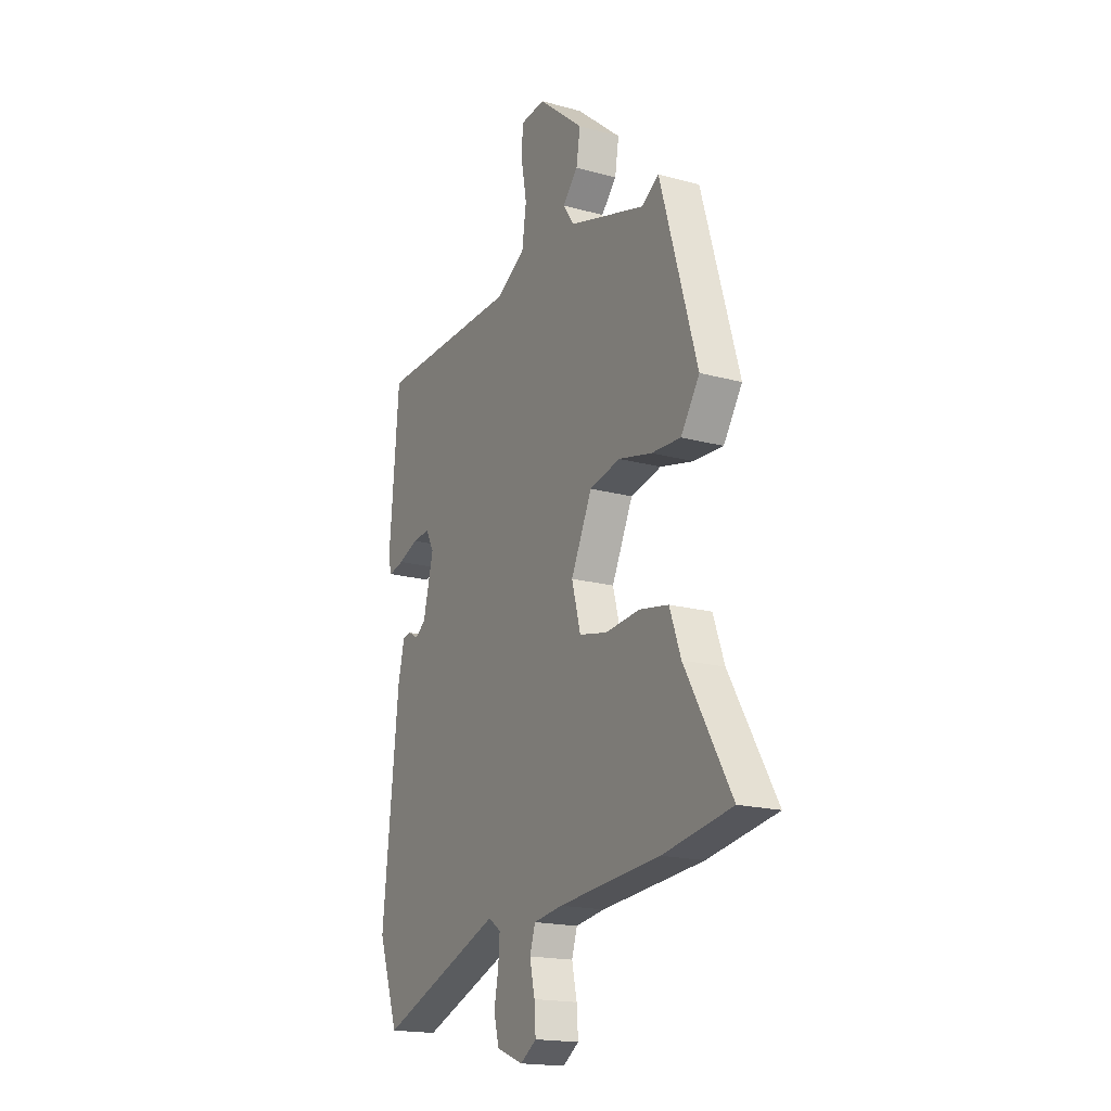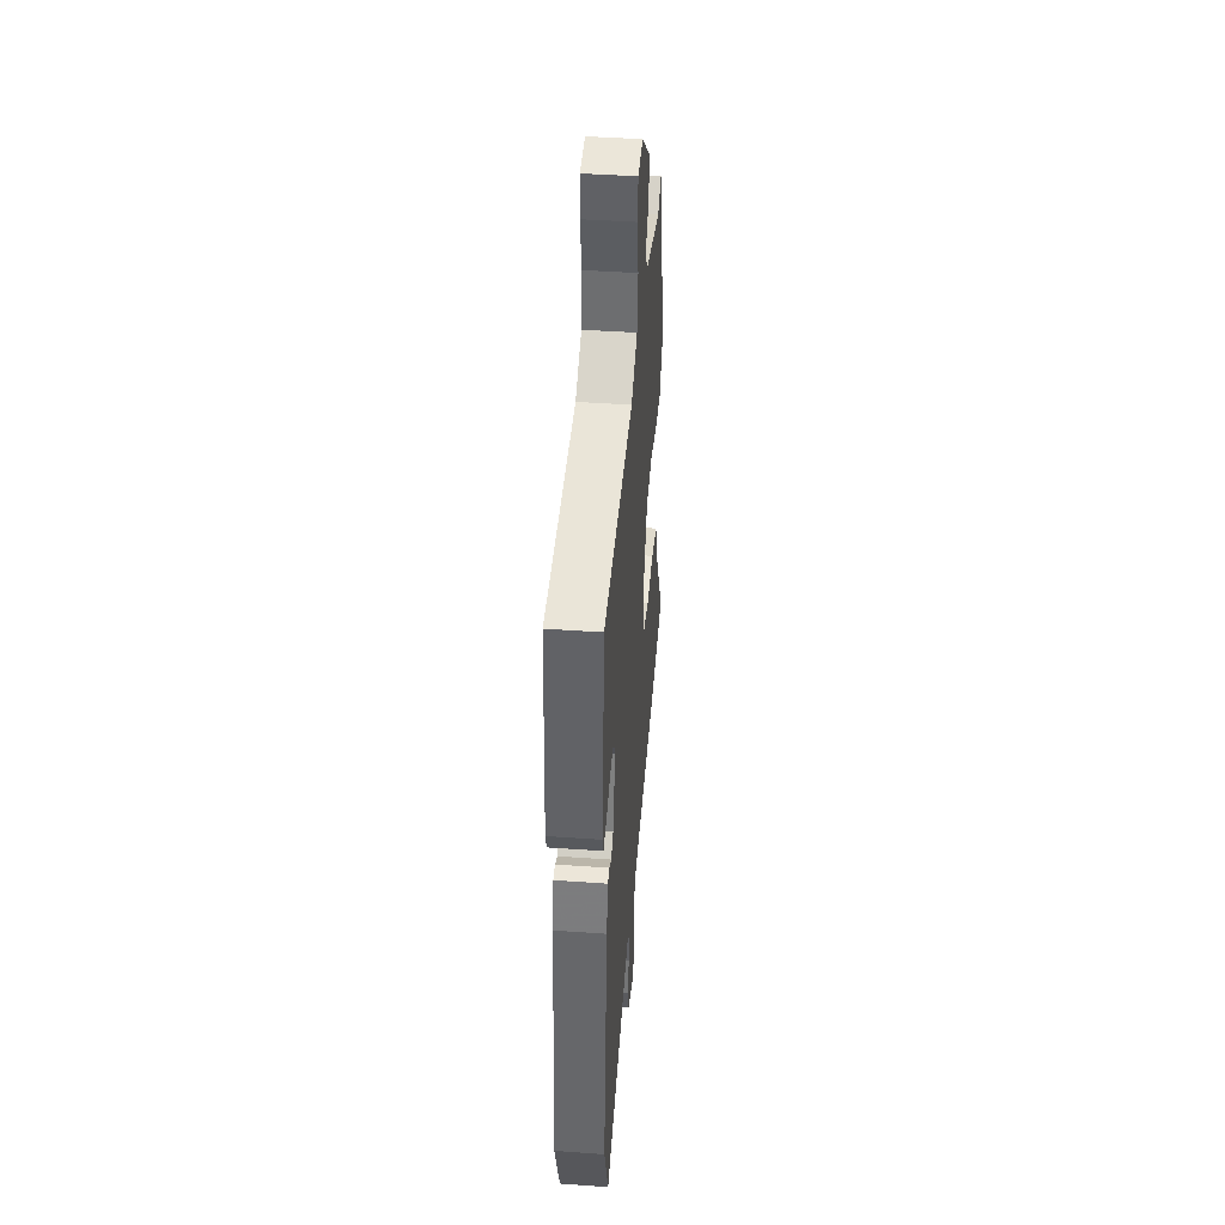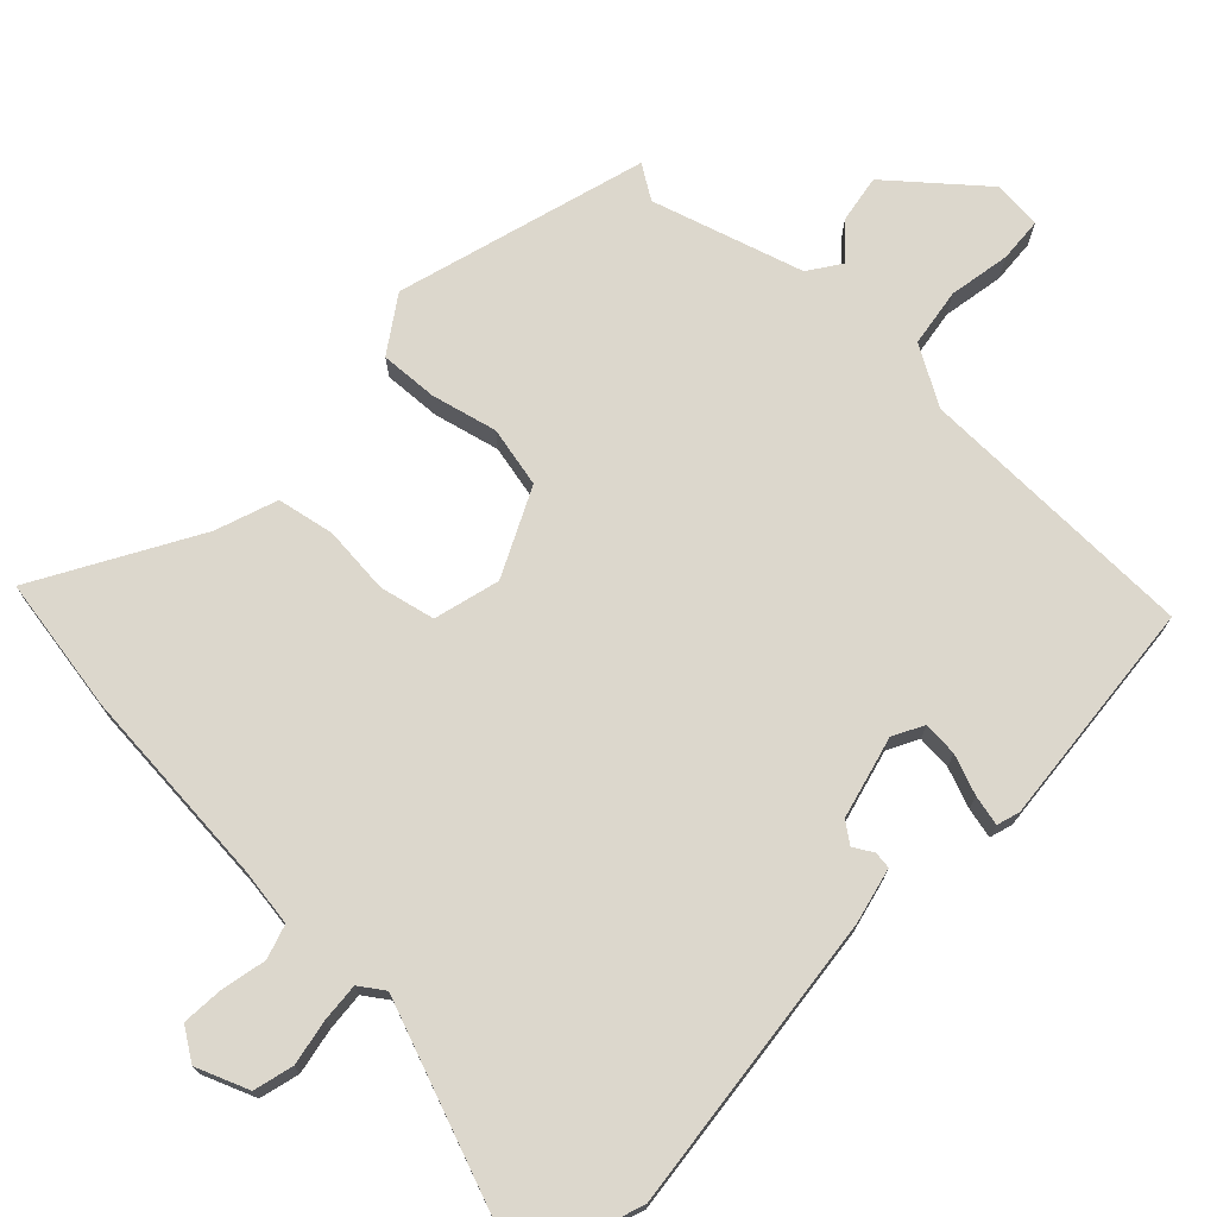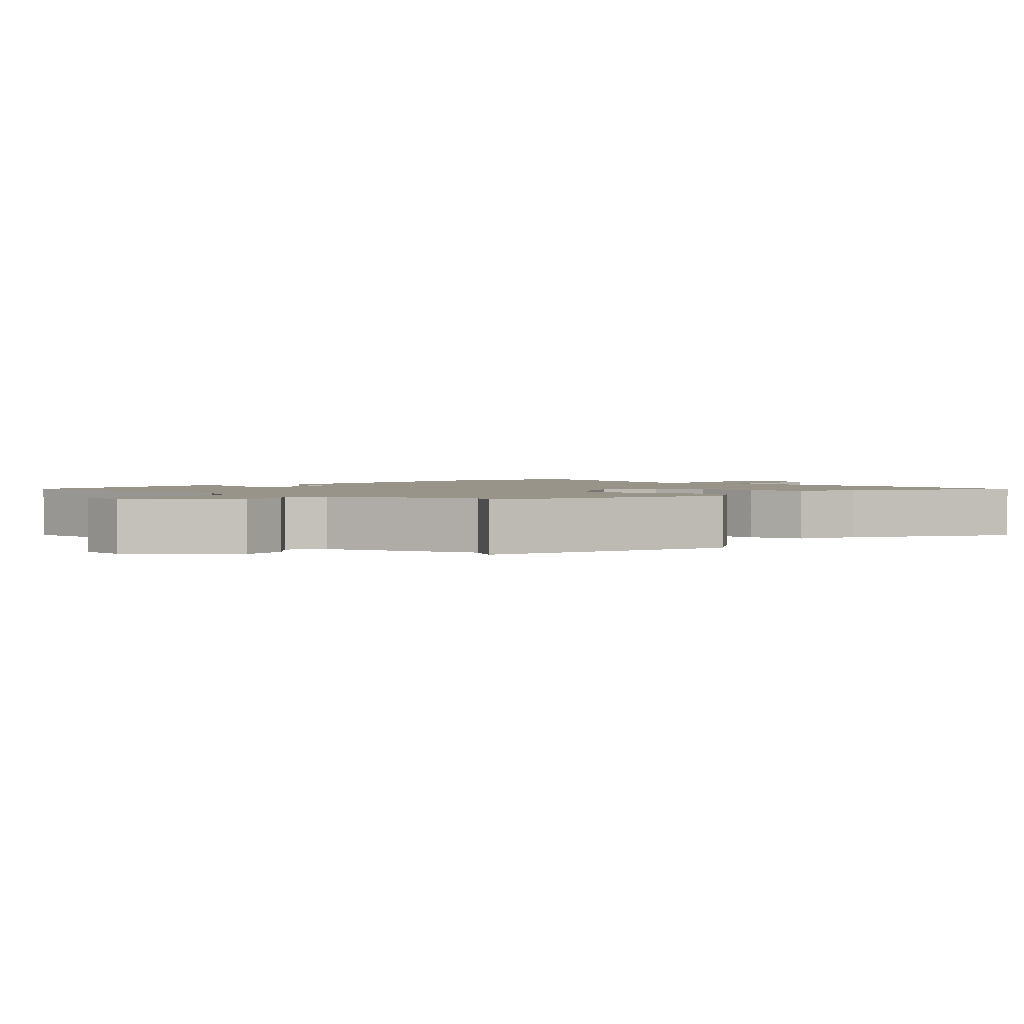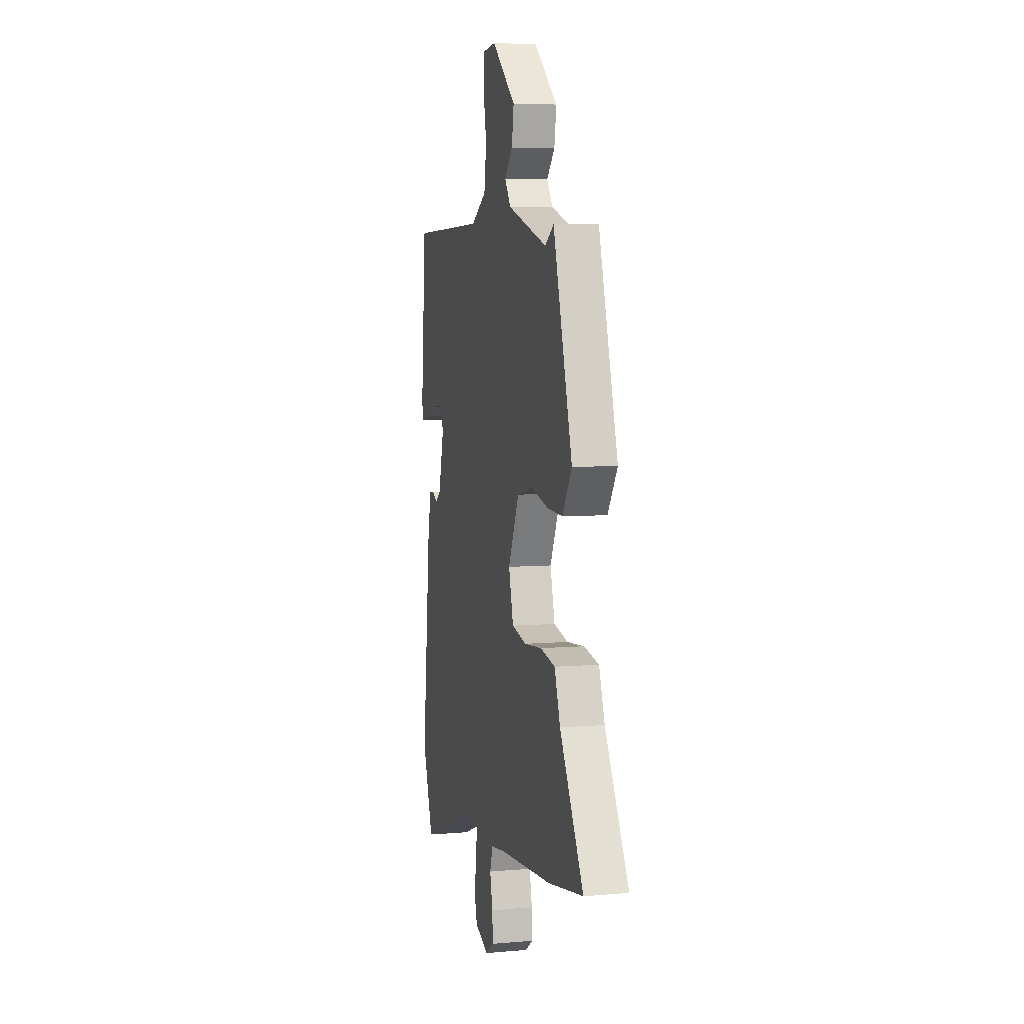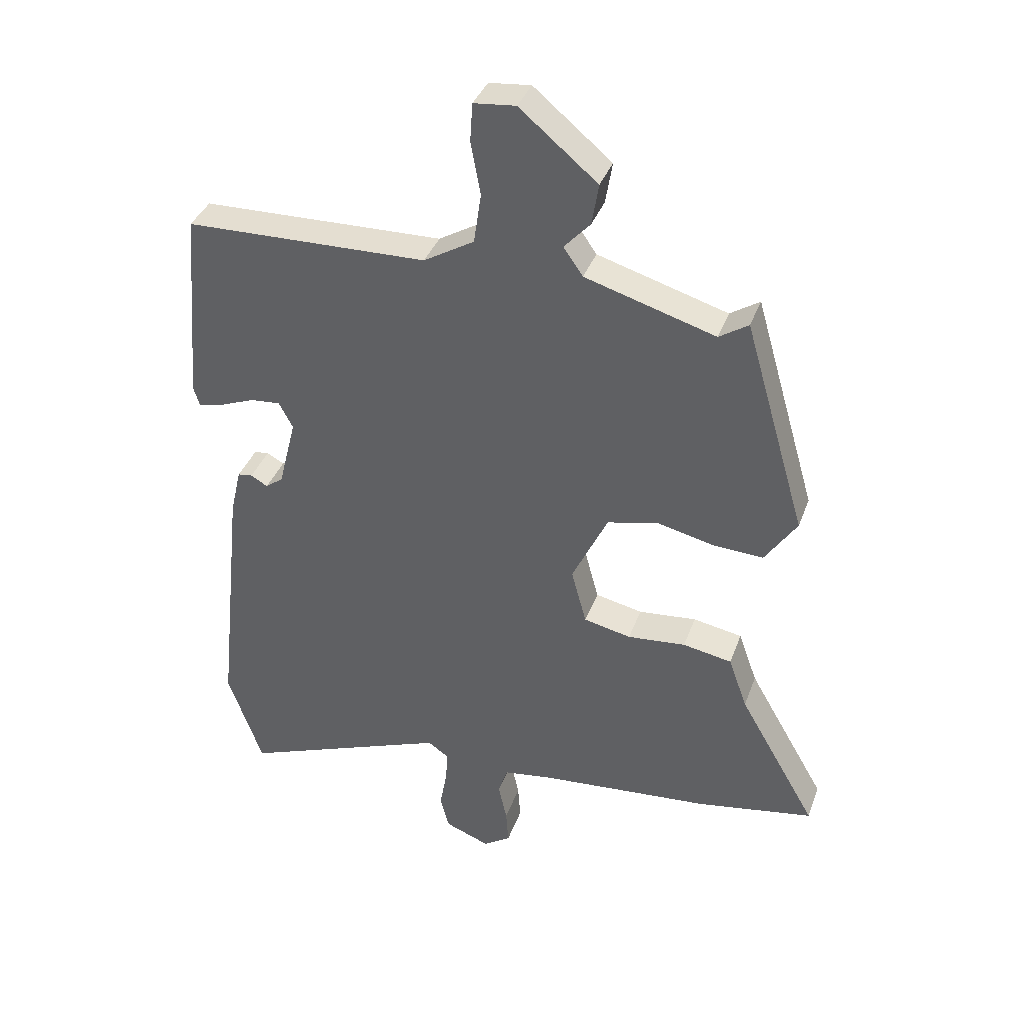
<metadata>
{"format":"obj","ext":"obj","renderer":"f3d","projection":"perspective","resolution":1024,"background":"white","views":[{"elev":-18.2,"azim":62.0,"up":"+Z"},{"elev":43.5,"azim":-85.2,"up":"+Z"},{"elev":72.9,"azim":-136.5,"up":"+Y"},{"elev":1.8,"azim":42.2,"up":"+Y"},{"elev":6.2,"azim":75.7,"up":"+Z"},{"elev":37.3,"azim":18.8,"up":"+Z"}]}
</metadata>
<code>
v 0.606 0.07 -0.482
v 0.414 0.07 -0.515
v 0.13 0.07 -0.539
v 0.049 0.07 -0.551
v 0.034 0.07 -0.599
v 0.048 0.07 -0.663
v 0.052 0.07 -0.721
v 0.007 0.07 -0.751
v -0.067 0.07 -0.722
v -0.082 0.07 -0.666
v -0.07 0.07 -0.601
v -0.066 0.07 -0.547
v -0.101 0.07 -0.523
v -0.446 0.07 -0.655
v -0.503 0.07 -0.492
v -0.458 0.07 -0.069
v -0.44 0.07 0.009
v -0.416 0.07 0.012
v -0.388 0.07 -0.004
v -0.359 0.07 0.018
v -0.33 0.07 0.134
v -0.353 0.07 0.177
v -0.402 0.07 0.173
v -0.458 0.07 0.151
v -0.501 0.07 0.141
v -0.511 0.07 0.173
v -0.484 0.07 0.496
v -0.085 0.07 0.505
v -0.002 0.07 0.554
v 0.01 0.07 0.637
v -0.006 0.07 0.724
v -0.002 0.07 0.787
v 0.067 0.07 0.794
v 0.195 0.07 0.687
v 0.184 0.07 0.619
v 0.141 0.07 0.572
v 0.173 0.07 0.526
v 0.387 0.07 0.462
v 0.435 0.07 0.493
v 0.538 0.07 0.14
v 0.486 0.07 0.062
v 0.404 0.07 0.066
v 0.311 0.07 0.088
v 0.225 0.07 0.069
v 0.166 0.07 -0.055
v 0.191 0.07 -0.148
v 0.269 0.07 -0.165
v 0.365 0.07 -0.156
v 0.446 0.07 -0.171
v 0.477 0.07 -0.258
v 0.606 0 -0.482
v 0.414 0 -0.515
v 0.13 0 -0.539
v 0.049 0 -0.551
v 0.034 0 -0.599
v 0.048 0 -0.663
v 0.052 0 -0.721
v 0.007 0 -0.751
v -0.067 0 -0.722
v -0.082 0 -0.666
v -0.07 0 -0.601
v -0.066 0 -0.547
v -0.101 0 -0.523
v -0.446 0 -0.655
v -0.503 0 -0.492
v -0.458 0 -0.069
v -0.44 0 0.009
v -0.416 0 0.012
v -0.388 0 -0.004
v -0.359 0 0.018
v -0.33 0 0.134
v -0.353 0 0.177
v -0.402 0 0.173
v -0.458 0 0.151
v -0.501 0 0.141
v -0.511 0 0.173
v -0.484 0 0.496
v -0.085 0 0.505
v -0.002 0 0.554
v 0.01 0 0.637
v -0.006 0 0.724
v -0.002 0 0.787
v 0.067 0 0.794
v 0.195 0 0.687
v 0.184 0 0.619
v 0.141 0 0.572
v 0.173 0 0.526
v 0.387 0 0.462
v 0.435 0 0.493
v 0.538 0 0.14
v 0.486 0 0.062
v 0.404 0 0.066
v 0.311 0 0.088
v 0.225 0 0.069
v 0.166 0 -0.055
v 0.191 0 -0.148
v 0.269 0 -0.165
v 0.365 0 -0.156
v 0.446 0 -0.171
v 0.477 0 -0.258
f 47 48 49 50
f 46 47 50 1
f 40 41 42 43
f 38 39 40 43
f 37 38 43 44
f 36 37 44 45
f 34 35 36
f 33 34 36
f 30 31 32 33
f 29 30 33 36
f 28 29 36 45
f 23 24 25 26
f 22 23 26 27
f 21 22 27 28
f 16 17 18 19
f 16 19 20
f 13 14 15 16
f 12 13 16 20
f 8 9 10 11
f 8 11 12
f 5 6 7 8
f 5 8 12
f 4 5 12 20
f 46 1 2 3
f 21 28 45 46
f 20 21 46
f 3 4 20 46
f 100 99 98 97
f 51 100 97 96
f 93 92 91 90
f 93 90 89 88
f 94 93 88 87
f 95 94 87 86
f 86 85 84
f 86 84 83
f 83 82 81 80
f 86 83 80 79
f 95 86 79 78
f 76 75 74 73
f 77 76 73 72
f 78 77 72 71
f 69 68 67 66
f 70 69 66
f 66 65 64 63
f 70 66 63 62
f 61 60 59 58
f 62 61 58
f 58 57 56 55
f 62 58 55
f 70 62 55 54
f 53 52 51 96
f 96 95 78 71
f 96 71 70
f 96 70 54 53
f 1 51 52 2
f 2 52 53 3
f 3 53 54 4
f 4 54 55 5
f 5 55 56 6
f 6 56 57 7
f 7 57 58 8
f 8 58 59 9
f 9 59 60 10
f 10 60 61 11
f 11 61 62 12
f 12 62 63 13
f 13 63 64 14
f 14 64 65 15
f 15 65 66 16
f 16 66 67 17
f 17 67 68 18
f 18 68 69 19
f 19 69 70 20
f 20 70 71 21
f 21 71 72 22
f 22 72 73 23
f 23 73 74 24
f 24 74 75 25
f 25 75 76 26
f 26 76 77 27
f 27 77 78 28
f 28 78 79 29
f 29 79 80 30
f 30 80 81 31
f 31 81 82 32
f 32 82 83 33
f 33 83 84 34
f 34 84 85 35
f 35 85 86 36
f 36 86 87 37
f 37 87 88 38
f 38 88 89 39
f 39 89 90 40
f 40 90 91 41
f 41 91 92 42
f 42 92 93 43
f 43 93 94 44
f 44 94 95 45
f 45 95 96 46
f 46 96 97 47
f 47 97 98 48
f 48 98 99 49
f 49 99 100 50
f 50 100 51 1

</code>
